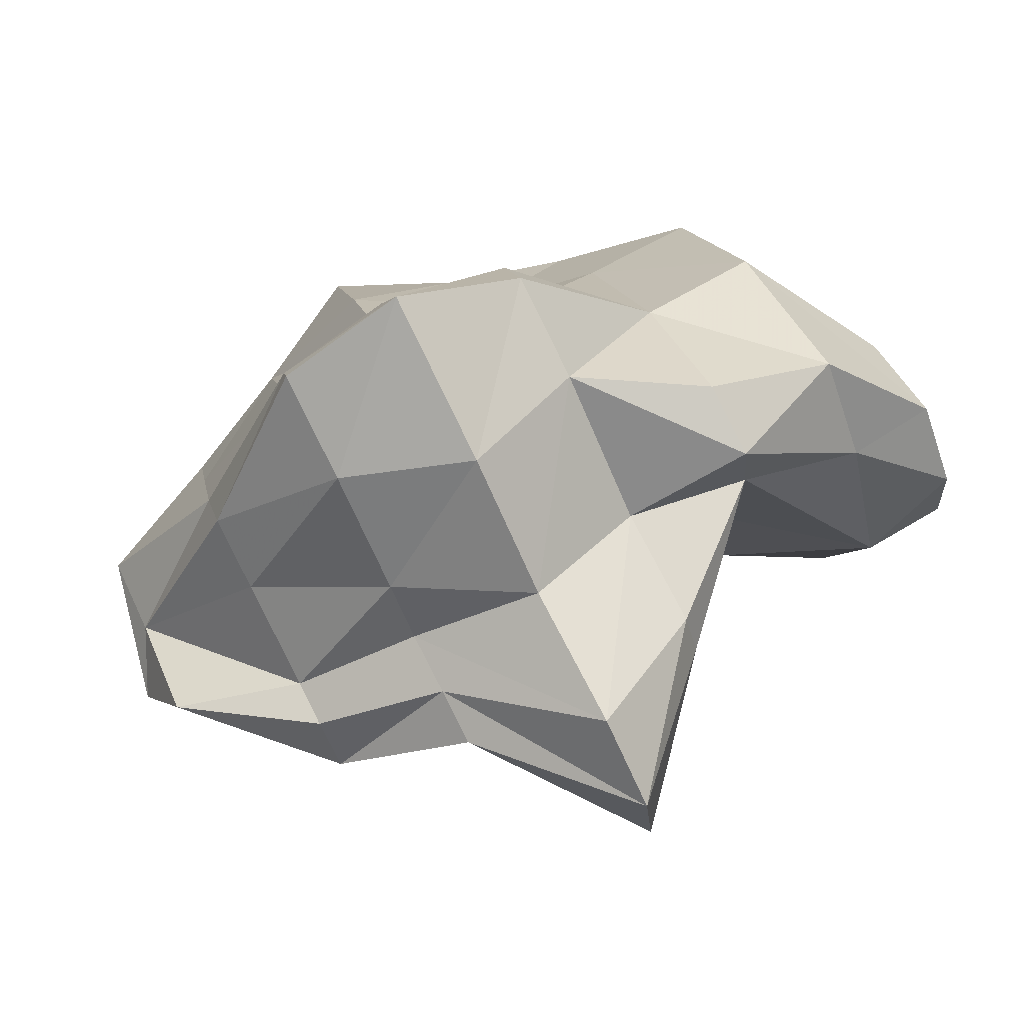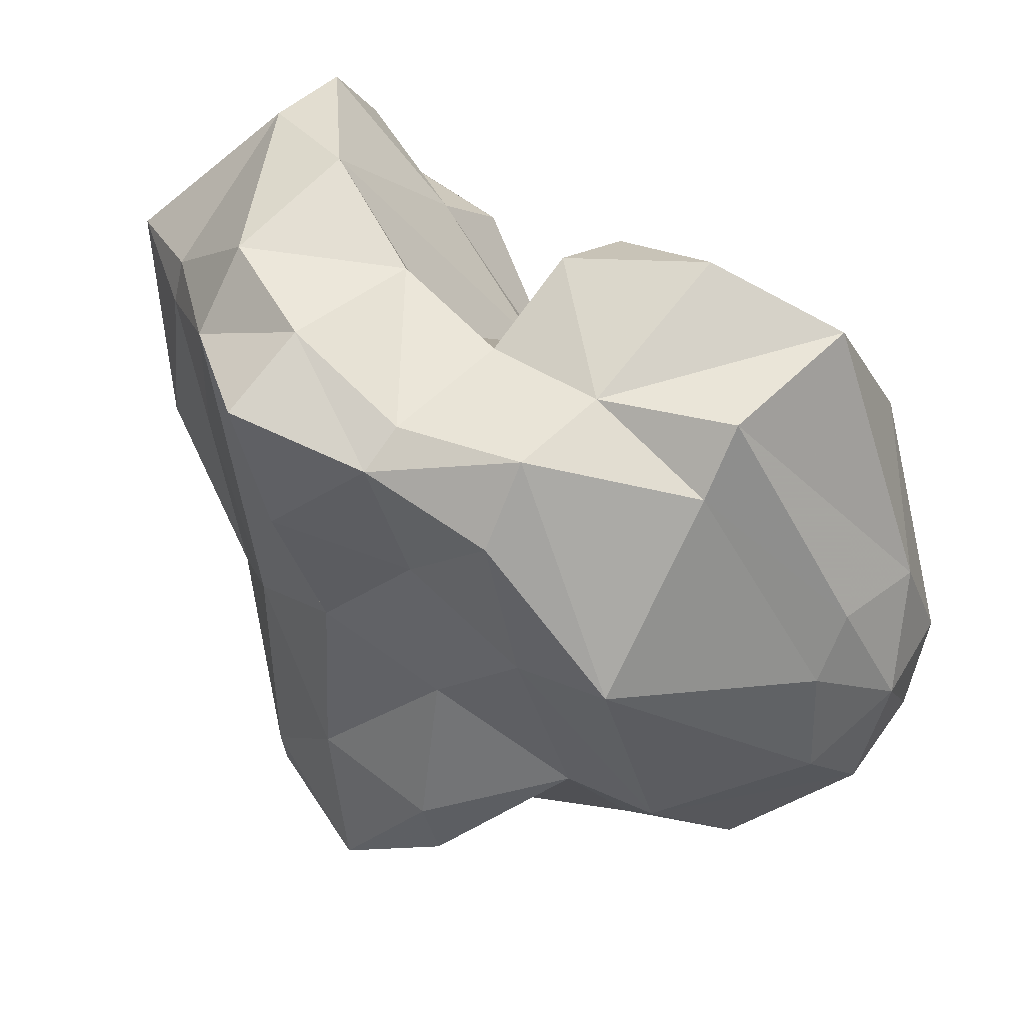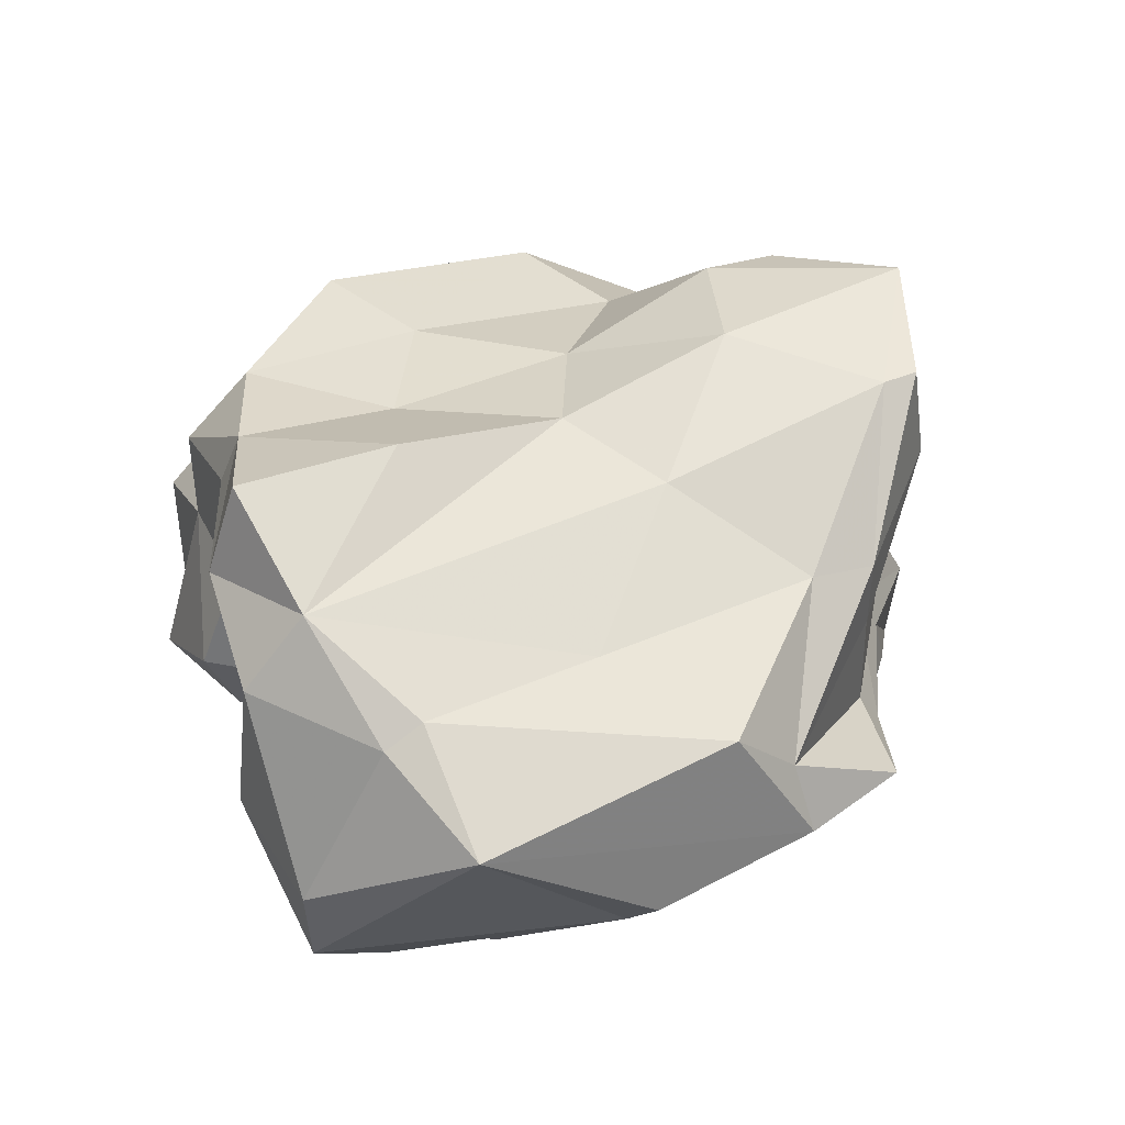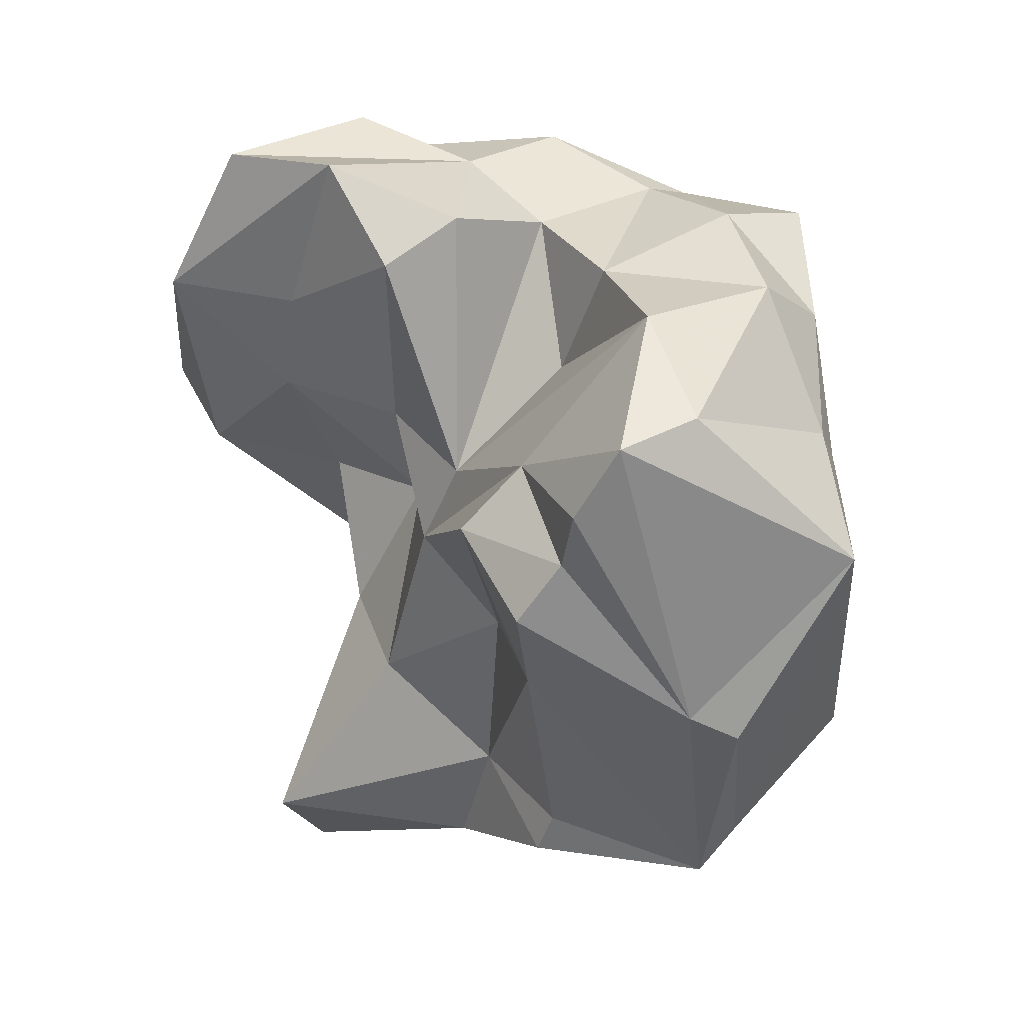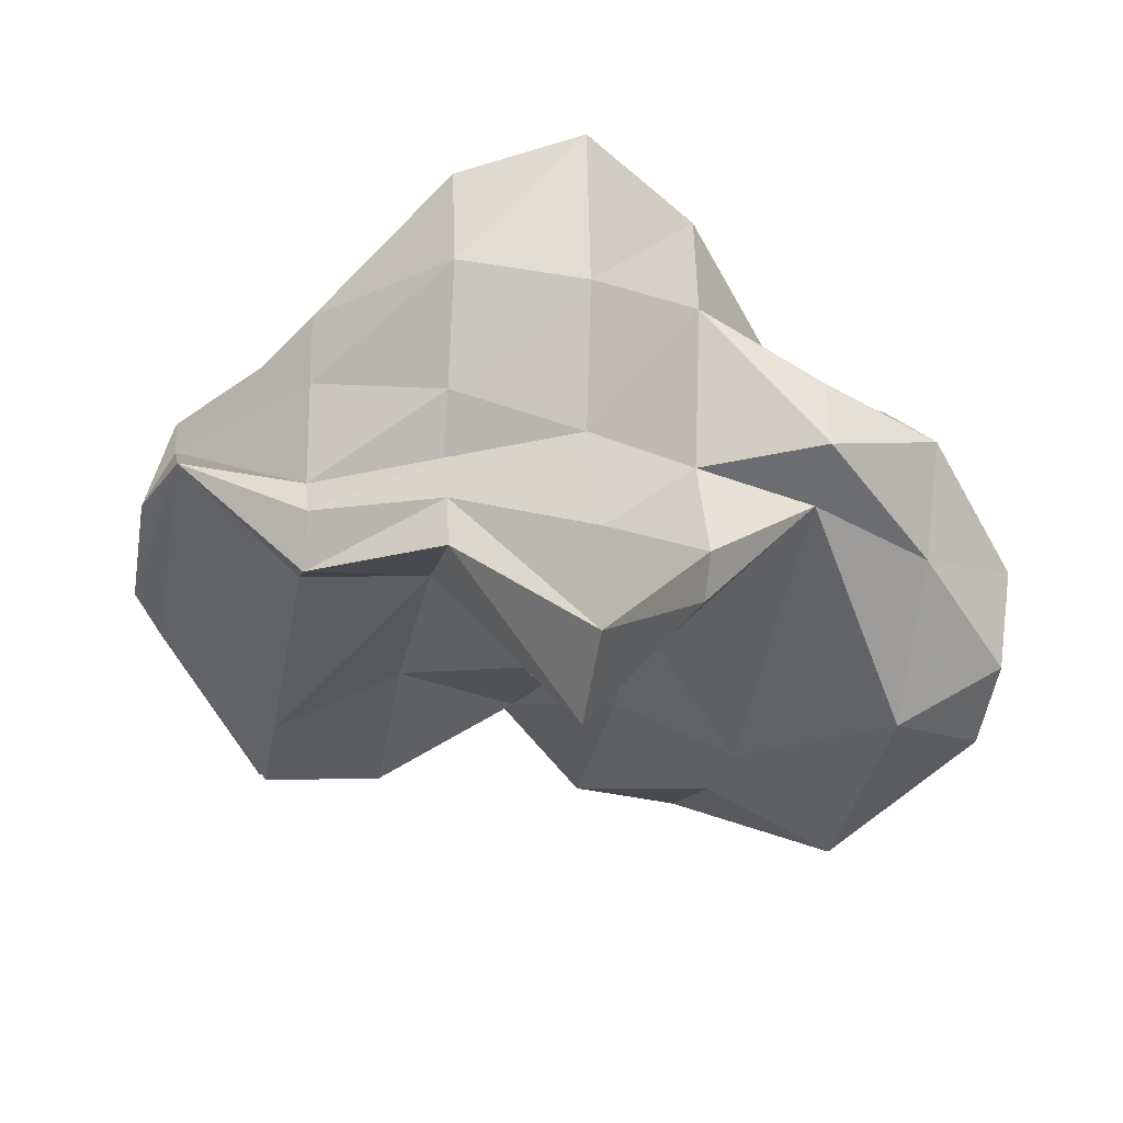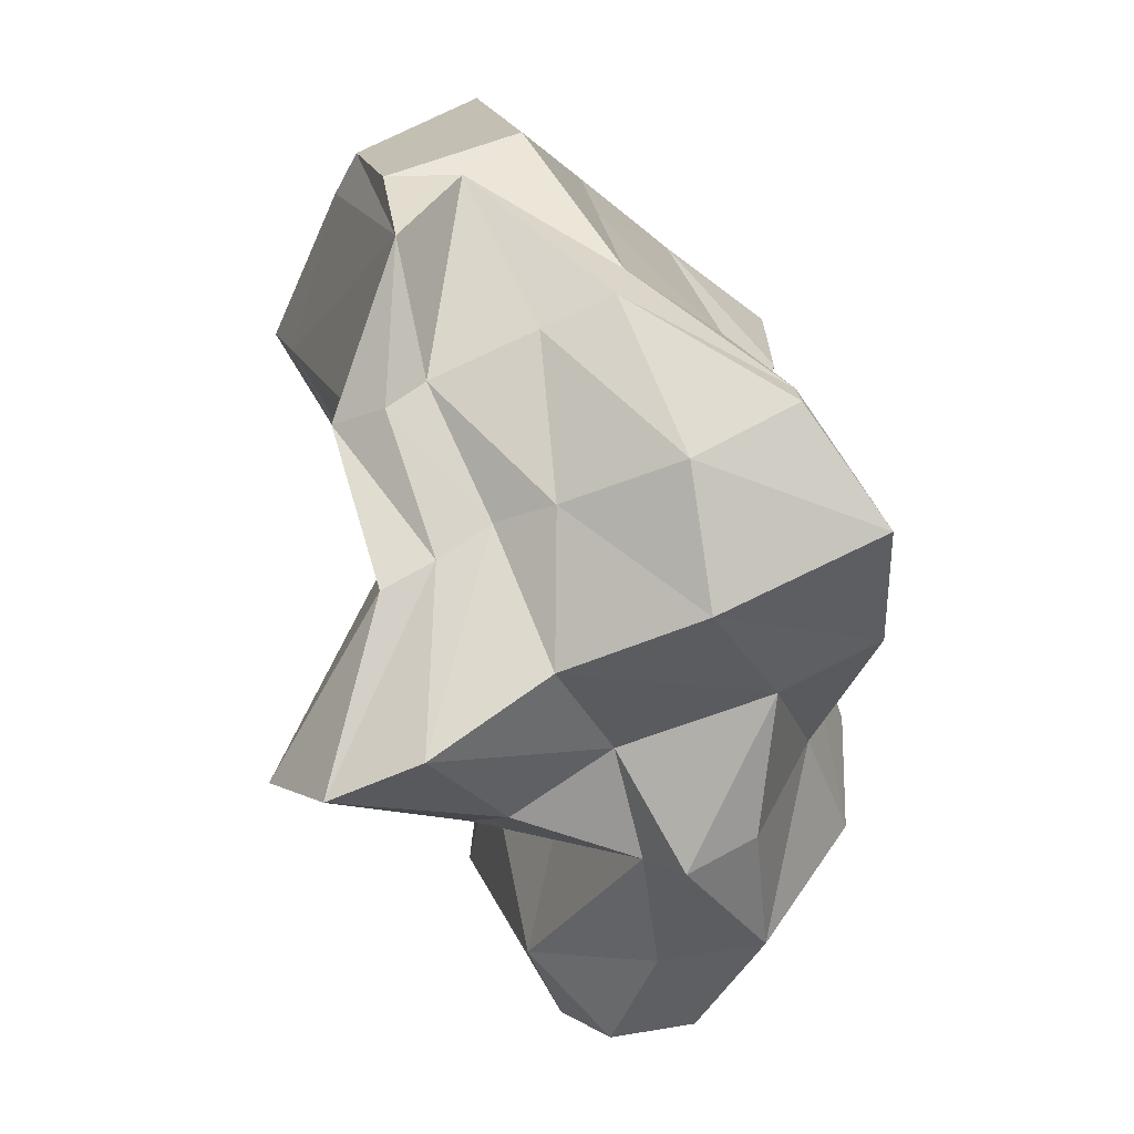
<metadata>
{"format":"obj","ext":"obj","renderer":"f3d","projection":"perspective","resolution":1024,"background":"white","views":[{"elev":-78.6,"azim":-155.0,"up":"+Z"},{"elev":54.2,"azim":-136.5,"up":"+Z"},{"elev":43.4,"azim":73.7,"up":"+Y"},{"elev":38.4,"azim":58.6,"up":"+Z"},{"elev":-23.8,"azim":179.2,"up":"+Y"},{"elev":-78.6,"azim":114.0,"up":"+Z"}]}
</metadata>
<code>
v -0.01534 -0.001709 0.00502
v 0.01122 0.000865 -0.01555
v -0.006053 0.006568 -0.005703
v 0.01614 -0.007106 0.01286
v -0.005343 -0.006355 -0.001153
v -0.000879 -0.001614 -0.0121
v 0.02086 0.007388 0.003044
v -0.0132 0.000903 -0.01008
v 0.008122 -0.008226 0.003352
v 0.02274 0.006111 0.01388
v -0.01489 -0.004263 0.007677
v 0.004377 -0.007954 0.01822
v -0.000284 0.01221 -0.009203
v 0.02857 0.003878 0.01097
v -0.003984 -0.009892 0.006743
v 0.02631 0.00571 -0.002026
v 0.004224 0.01054 0.01666
v 0.004404 0.008107 0.01778
v -0.01721 -0.004306 -0.005621
v 0.01795 -0.004539 -0.01316
v 0.02721 -0.004271 0.003496
v -0.00132 -0.007122 -0.01442
v 0.001097 0.009358 -0.001186
v -0.01513 -0.009392 0.006469
v -0.01175 -0.01107 -0.00135
v 0.004027 -0.01343 -0.0199
v 0.02085 -0.00961 0.003608
v 0.004393 0.005266 -0.0185
v 0.01828 0.006965 -0.01173
v -0.001458 -0.007908 0.02114
v 0.008875 -0.006587 0.007593
v -0.002403 0.009072 0.0151
v -0.002952 -0.00981 0.01265
v 0.01149 0.01256 -0.01443
v 0.01814 -0.007222 -0.01198
v 0.01115 -0.005011 -0.01578
v 0.01117 0.01255 -0.01628
v 0.004559 0.01389 -0.01786
v 0.01082 0.001011 0.01846
v 0.00249 -0.006676 0.007377
v 0.002786 0.009264 0.00848
v 0.02241 0.007167 0.01191
v -0.001083 -0.009117 -0.01299
v 0.007844 0.01095 0.001054
v -0.008156 -0.01032 0.01921
v 0.004808 -0.01622 -0.01533
v 0.009372 0.01261 0.009729
v 0.00979 -0.000758 0.01262
v 0.01412 -0.007268 0.00135
v -0.01641 -0.000916 -0.00114
v -0.001849 0.000709 0.01858
v 0.01082 0.0132 0.01798
v 0.01098 0.007109 -0.01718
v 0.004701 -0.003949 0.01993
v 0.01107 0.008327 0.0196
v 0.02348 -0.002124 0.01841
v 0.01745 -0.000895 0.02016
v -0.008109 -0.002378 0.01918
v 0.02278 -0.008386 0.01462
v 0.02466 -0.001069 -0.01117
v 0.02171 -0.01078 0.0086
v -0.001113 0.006381 -0.01373
v 0.01819 -0.002472 -0.01188
v 0.02224 -0.008646 0.01155
v 0.01825 0.003153 -0.01171
v 0.004365 0.001357 0.01781
v -0.006902 -0.002759 -0.01022
v -0.00404 0.008542 0.005741
v 0.01356 0.01066 -0.002543
v 0.02573 0.002451 -0.005214
v 0.003969 -0.008552 -0.02041
v 0.01681 0.009905 0.01612
v 0.01559 -0.01024 0.009858
v -0.009509 -0.01384 0.01159
v 0.01143 -0.002194 -0.01425
v 0.02861 -0.002347 0.002356
v 0.006425 -0.009819 -0.006307
v 0.02717 -0.000936 -0.005899
v 0.01101 -0.007763 -0.01644
v -0.007451 -0.000894 -0.01343
v 0.01735 0.00629 0.01933
v -0.009812 0.008402 0.009034
v 2e-05 -0.008159 -0.006716
v 0.01208 -0.006681 -0.01035
v -0.01279 -0.004464 -0.007535
v -0.008588 0.000363 0.01633
v 0.02341 -0.006313 0.01819
v 0.01854 -0.006527 -0.009704
v -0.01689 -0.008737 -0.003632
v -0.01615 -0.01116 0.00075
v -0.01753 -0.005773 0.001672
v 0.006297 0.01311 -0.007881
v -0.001819 0.005958 0.01856
v -0.01183 0.006489 -0.002472
v -0.007312 0.002795 -0.01277
v 0.01888 0.007665 -0.008285
v -0.000964 0.01176 -0.01308
v 0.004587 -0.002166 -0.01711
v 0.001319 -0.004636 0.000596
f 91 11 1
f 91 1 50
f 1 11 86
f 1 86 82
f 50 1 82
f 91 24 11
f 11 58 86
f 11 24 58
f 91 90 24
f 91 89 90
f 91 19 89
f 91 50 19
f 19 50 94
f 50 82 94
f 82 86 93
f 86 51 93
f 86 58 51
f 82 93 32
f 94 82 68
f 82 32 68
f 24 45 58
f 24 74 45
f 24 90 74
f 58 45 51
f 90 25 74
f 90 89 25
f 89 85 25
f 89 19 85
f 19 8 85
f 19 94 8
f 8 94 3
f 94 68 3
f 32 93 17
f 93 18 17
f 93 51 18
f 45 30 51
f 51 66 18
f 51 54 66
f 51 30 54
f 68 32 41
f 32 17 41
f 3 68 23
f 68 41 23
f 45 74 30
f 74 33 30
f 74 15 33
f 74 25 15
f 25 5 15
f 25 67 5
f 25 85 67
f 85 80 67
f 85 8 80
f 8 95 80
f 8 3 95
f 95 3 62
f 3 97 62
f 3 13 97
f 3 23 13
f 17 55 52
f 17 18 55
f 41 17 47
f 17 52 47
f 18 39 55
f 18 66 39
f 30 12 54
f 30 33 12
f 66 48 39
f 66 31 48
f 66 54 31
f 54 12 31
f 23 41 44
f 41 47 44
f 13 23 92
f 23 44 92
f 33 40 12
f 33 15 40
f 15 99 40
f 15 5 99
f 5 83 99
f 5 67 83
f 67 43 83
f 67 22 43
f 67 6 22
f 67 80 6
f 80 62 6
f 80 95 62
f 6 62 98
f 62 28 98
f 62 97 28
f 97 38 28
f 97 13 38
f 13 92 38
f 52 55 72
f 47 52 72
f 55 81 72
f 55 39 81
f 44 47 72
f 39 57 81
f 39 48 57
f 12 40 31
f 48 31 57
f 40 9 31
f 31 4 57
f 31 9 4
f 92 44 69
f 44 72 69
f 38 92 34
f 92 69 34
f 40 99 9
f 99 77 9
f 99 83 77
f 83 46 77
f 83 43 46
f 43 26 46
f 43 22 26
f 22 71 26
f 22 6 71
f 6 98 71
f 71 98 75
f 98 2 75
f 98 28 2
f 28 53 2
f 28 38 53
f 38 37 53
f 38 34 37
f 72 81 10
f 69 72 7
f 72 42 7
f 72 10 42
f 81 56 10
f 81 57 56
f 57 87 56
f 57 4 87
f 9 73 4
f 9 49 73
f 9 77 49
f 4 59 87
f 4 64 59
f 4 73 64
f 34 69 96
f 69 7 96
f 37 34 29
f 34 96 29
f 77 84 49
f 77 46 84
f 46 79 84
f 46 26 79
f 26 36 79
f 26 71 36
f 71 75 36
f 36 75 20
f 75 63 20
f 75 2 63
f 2 65 63
f 2 53 65
f 53 29 65
f 53 37 29
f 10 56 14
f 42 10 14
f 96 7 16
f 7 42 16
f 42 14 16
f 56 87 14
f 87 21 14
f 87 59 21
f 73 61 64
f 73 27 61
f 73 49 27
f 49 84 27
f 59 64 21
f 64 61 21
f 29 96 70
f 96 16 70
f 65 29 70
f 84 88 27
f 84 35 88
f 84 79 35
f 79 36 35
f 36 20 35
f 35 20 60
f 20 63 60
f 63 70 60
f 63 65 70
f 14 21 76
f 16 14 78
f 14 76 78
f 70 16 78
f 61 27 21
f 27 60 21
f 21 60 76
f 27 88 60
f 60 70 78
f 88 35 60
f 60 78 76

</code>
